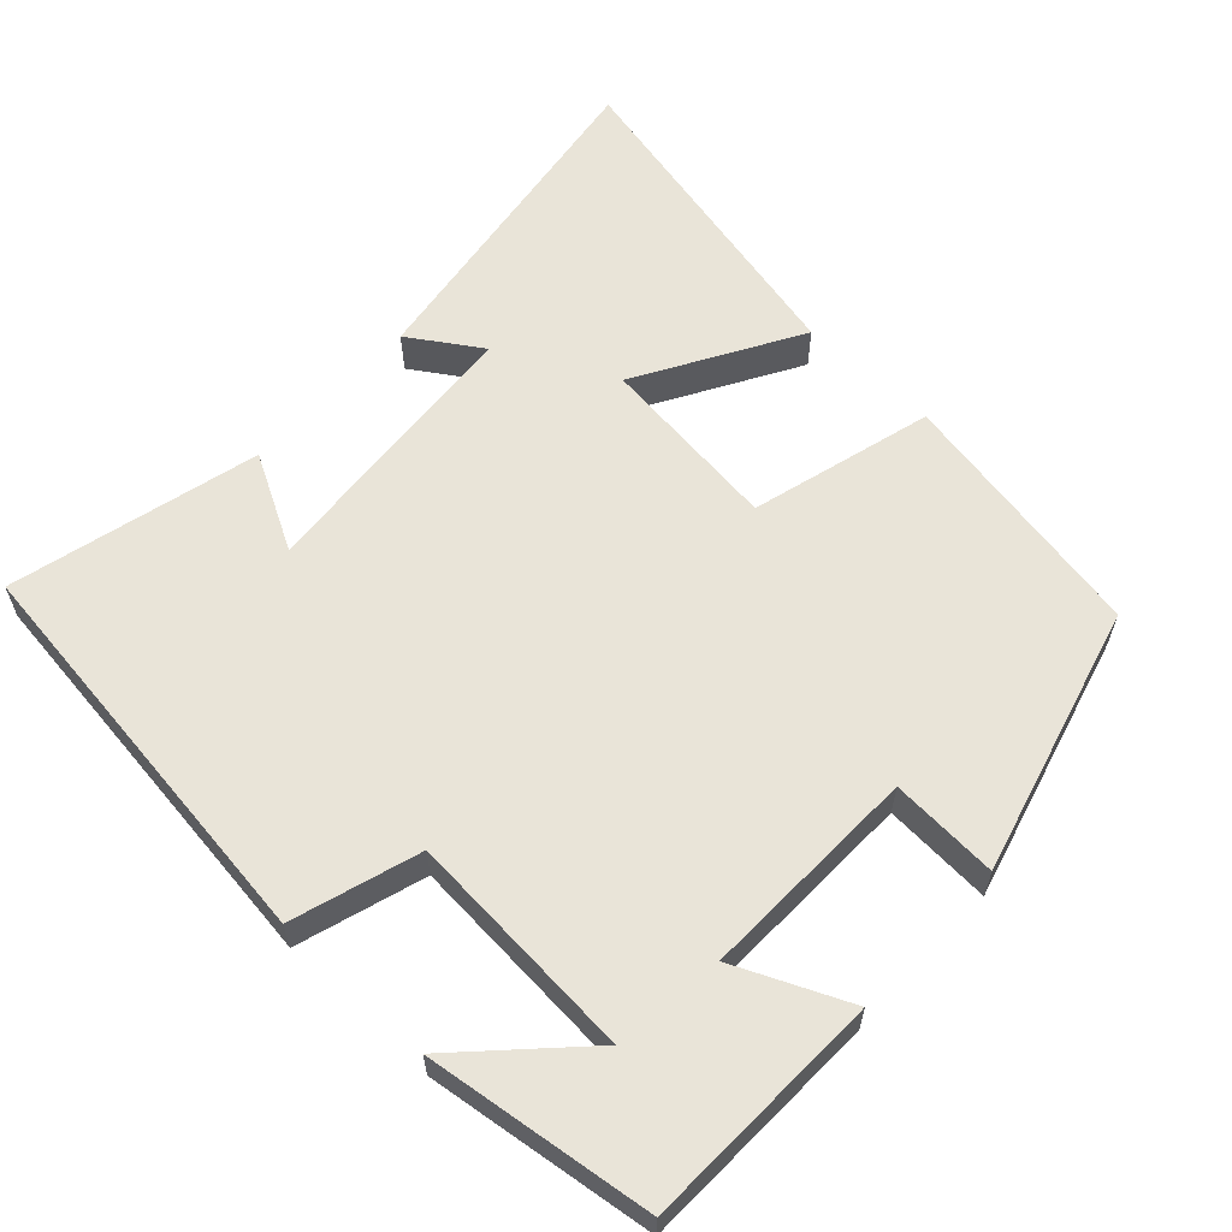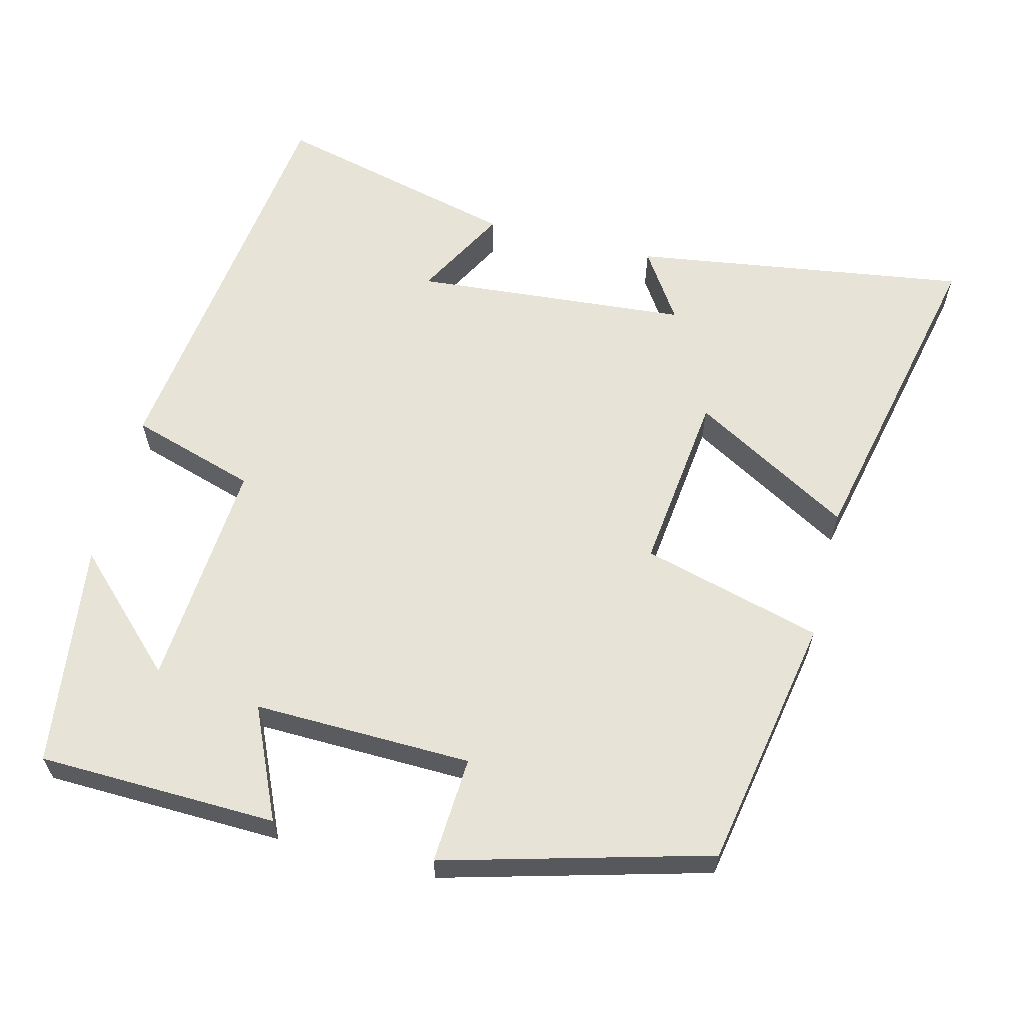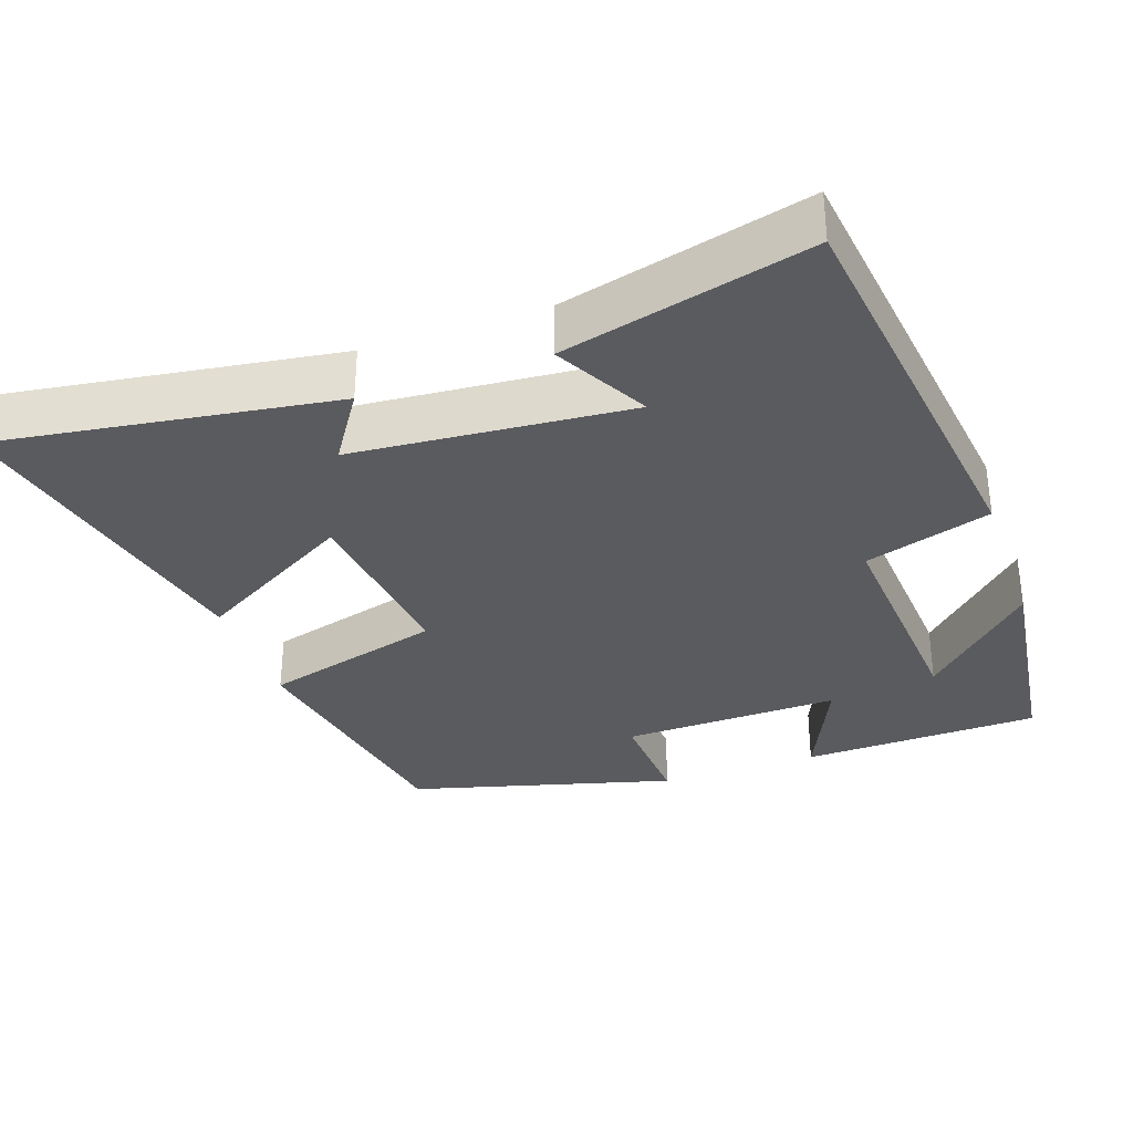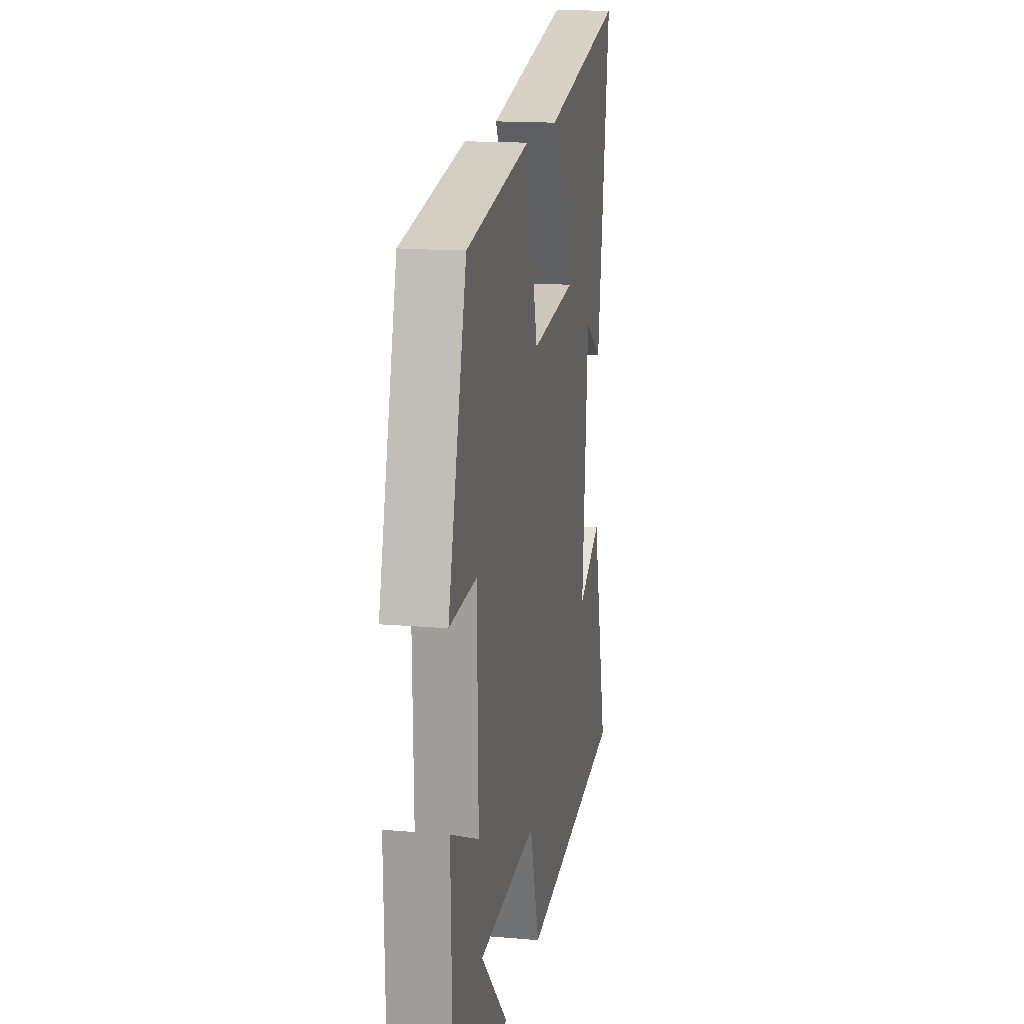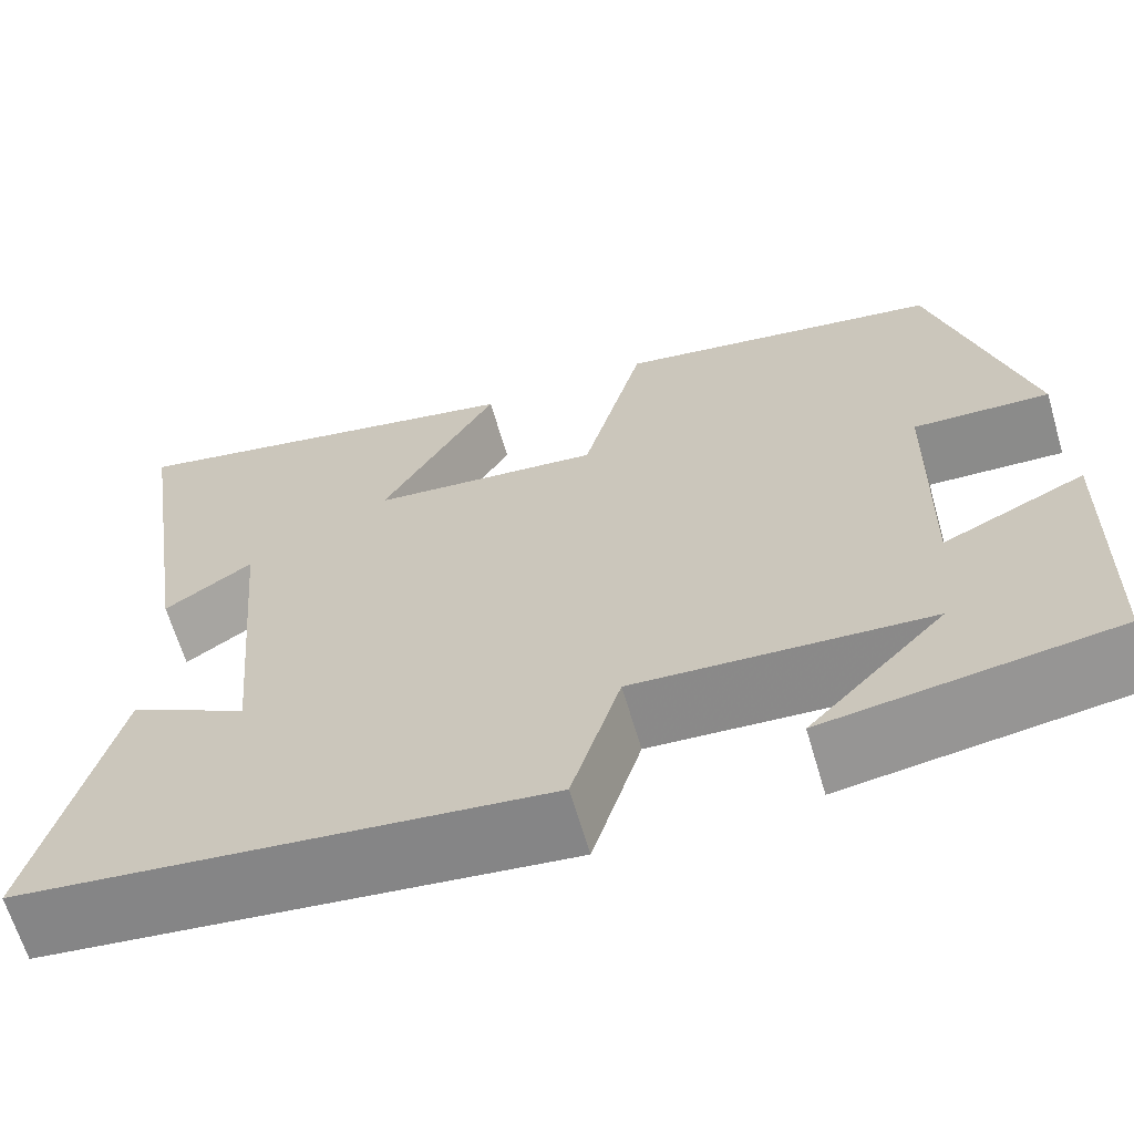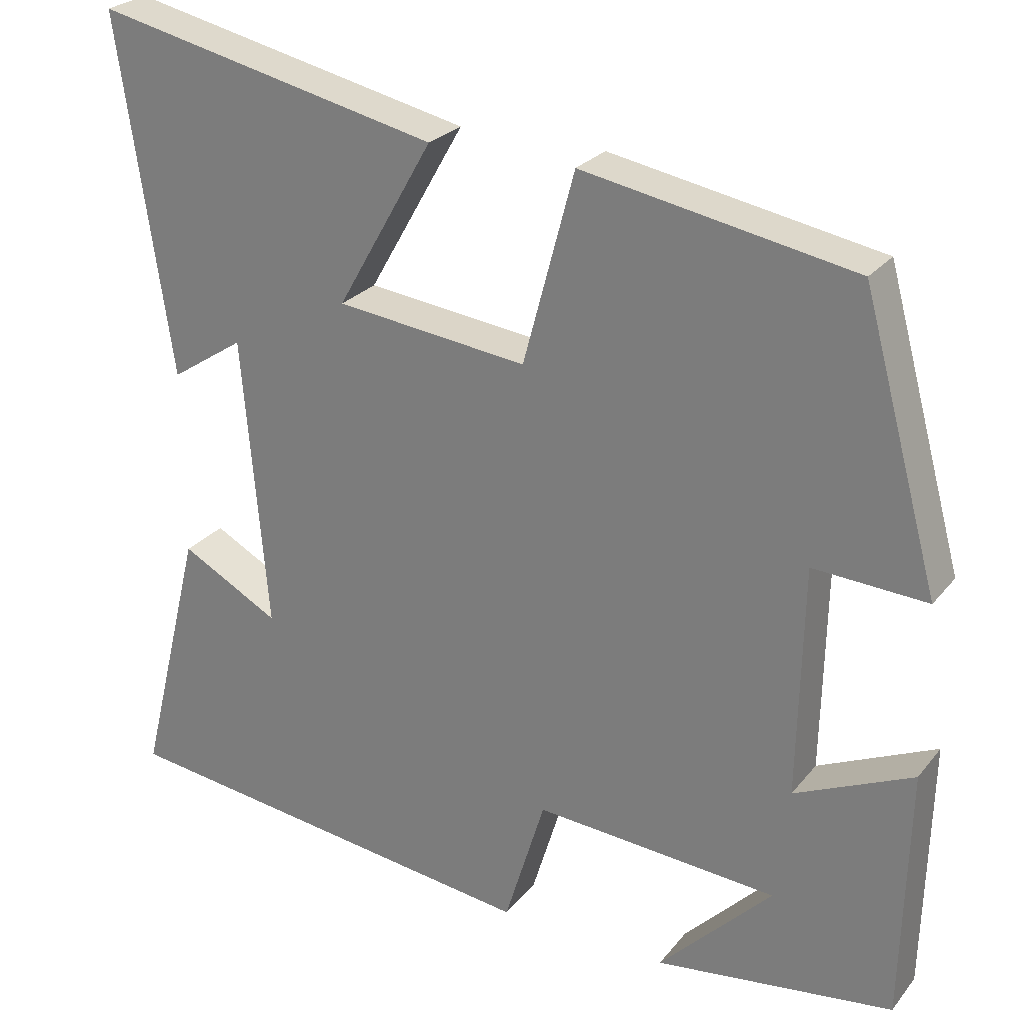
<metadata>
{"format":"obj","ext":"obj","renderer":"f3d","projection":"perspective","resolution":1024,"background":"white","views":[{"elev":60.5,"azim":-136.9,"up":"+Y"},{"elev":61.6,"azim":-75.7,"up":"+Y"},{"elev":-33.4,"azim":109.4,"up":"+Y"},{"elev":15.7,"azim":-79.7,"up":"+Z"},{"elev":-65.0,"azim":-163.6,"up":"+Z"},{"elev":25.7,"azim":-150.4,"up":"+Z"}]}
</metadata>
<code>
v -0.492 0.07 -0.459
v -0.5 0.07 -0.137
v -0.35 0.07 -0.205
v -0.356 0.07 0.089
v -0.5 0.07 0.081
v -0.402 0.07 0.438
v -0.058 0.07 0.5
v 0.007 0.07 0.257
v 0.251 0.07 0.285
v 0.128 0.07 0.5
v 0.568 0.07 0.596
v 0.5 0.07 0.143
v 0.406 0.07 0.205
v 0.374 0.07 -0.167
v 0.5 0.07 -0.099
v 0.582 0.07 -0.431
v 0.029 0.07 -0.5
v -0.023 0.07 -0.33
v -0.333 0.07 -0.352
v -0.189 0.07 -0.5
v -0.492 0 -0.459
v -0.5 0 -0.137
v -0.35 0 -0.205
v -0.356 0 0.089
v -0.5 0 0.081
v -0.402 0 0.438
v -0.058 0 0.5
v 0.007 0 0.257
v 0.251 0 0.285
v 0.128 0 0.5
v 0.568 0 0.596
v 0.5 0 0.143
v 0.406 0 0.205
v 0.374 0 -0.167
v 0.5 0 -0.099
v 0.582 0 -0.431
v 0.029 0 -0.5
v -0.023 0 -0.33
v -0.333 0 -0.352
v -0.189 0 -0.5
f 19 20 1
f 16 17 18
f 14 15 16
f 14 16 18
f 13 14 18 19
f 11 12 13
f 9 10 11 13
f 8 9 13 19
f 4 5 6 7
f 3 4 7 8
f 19 1 2 3
f 3 8 19
f 21 40 39
f 38 37 36
f 36 35 34
f 38 36 34
f 39 38 34 33
f 33 32 31
f 33 31 30 29
f 39 33 29 28
f 27 26 25 24
f 28 27 24 23
f 23 22 21 39
f 39 28 23
f 1 21 22 2
f 2 22 23 3
f 3 23 24 4
f 4 24 25 5
f 5 25 26 6
f 6 26 27 7
f 7 27 28 8
f 8 28 29 9
f 9 29 30 10
f 10 30 31 11
f 11 31 32 12
f 12 32 33 13
f 13 33 34 14
f 14 34 35 15
f 15 35 36 16
f 16 36 37 17
f 17 37 38 18
f 18 38 39 19
f 19 39 40 20
f 20 40 21 1

</code>
